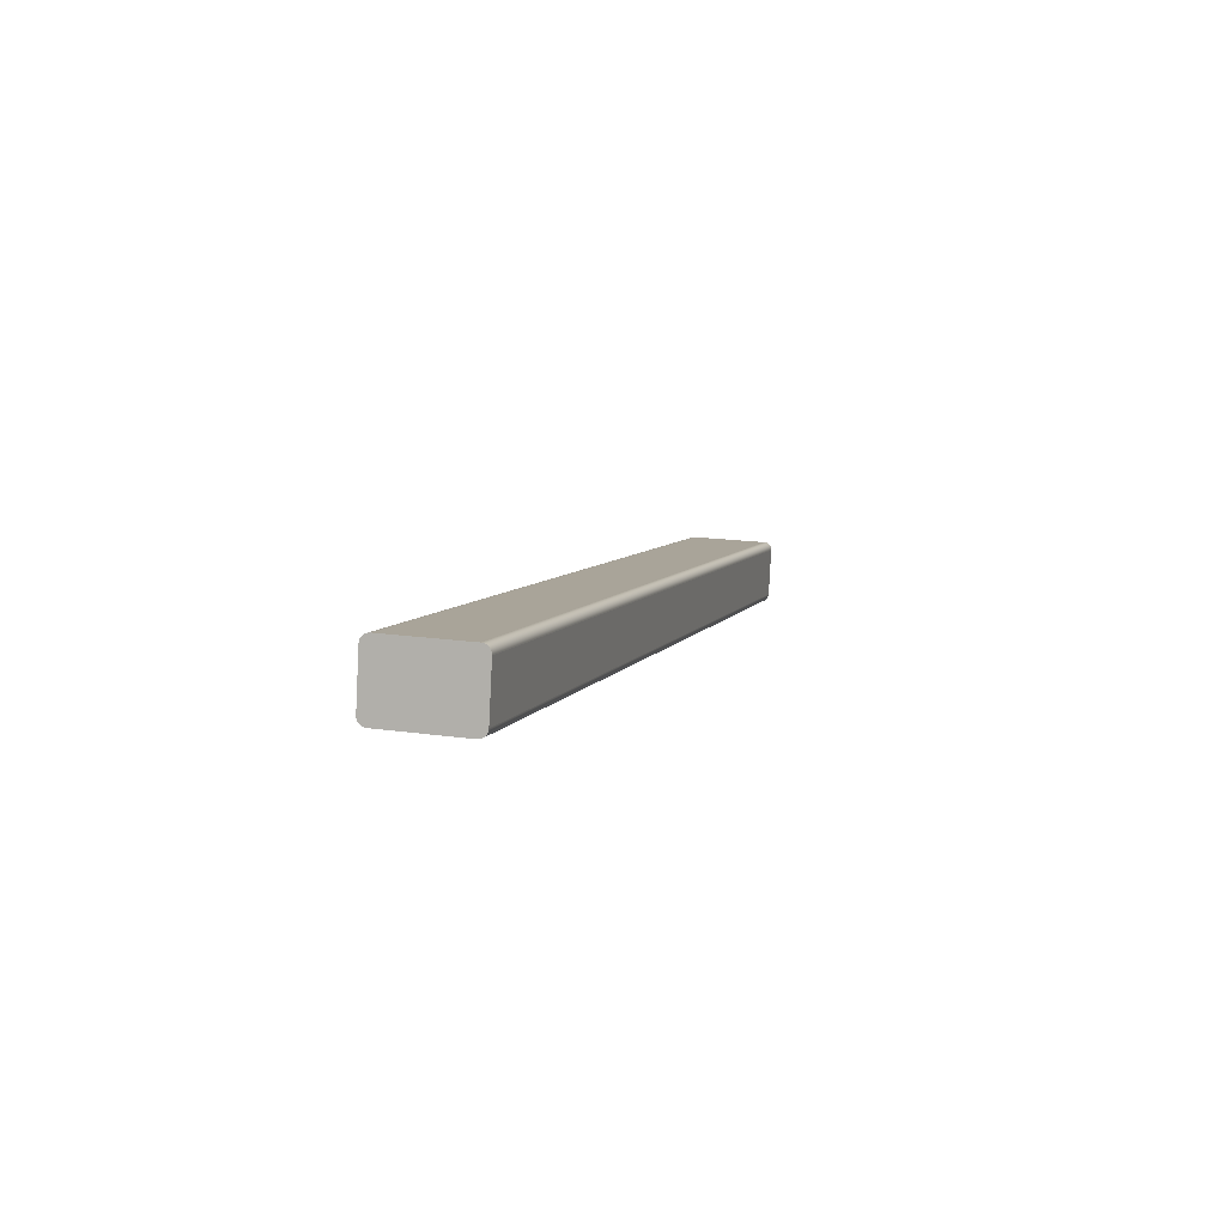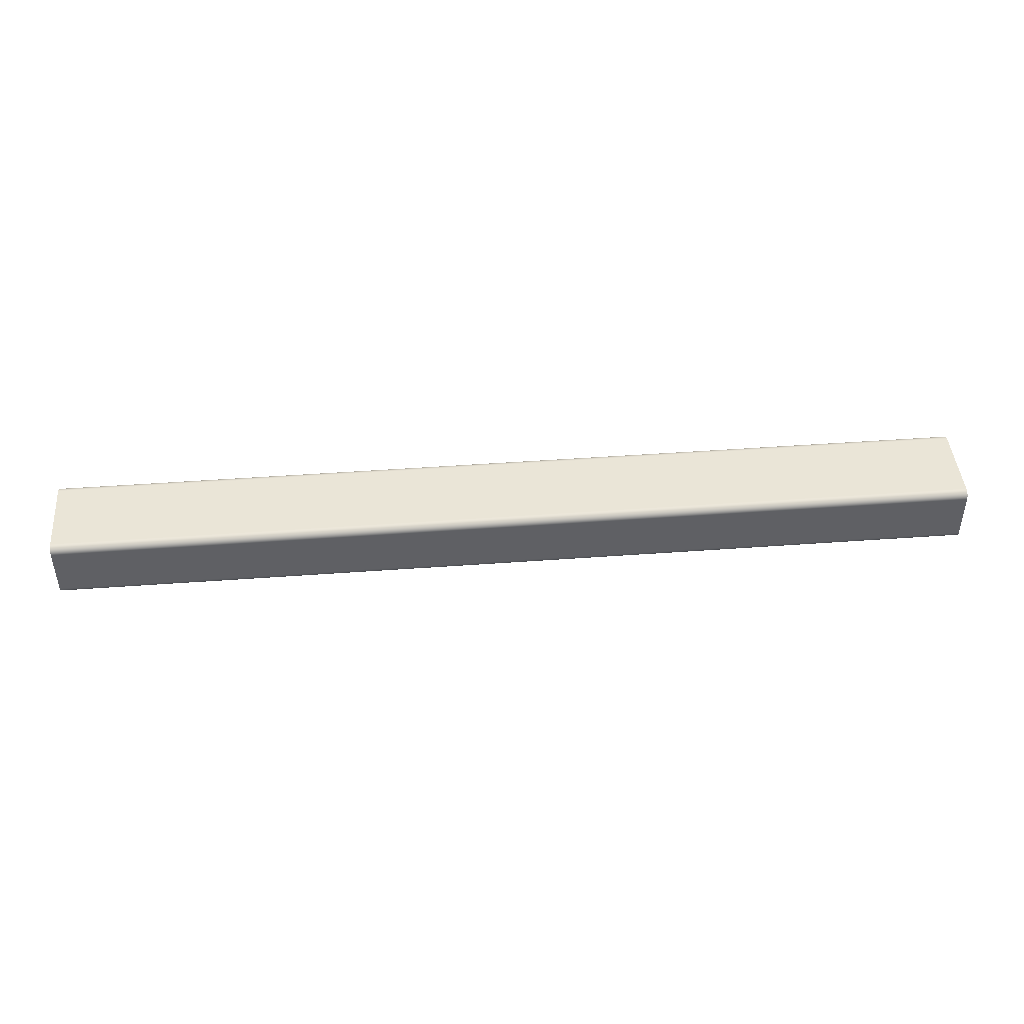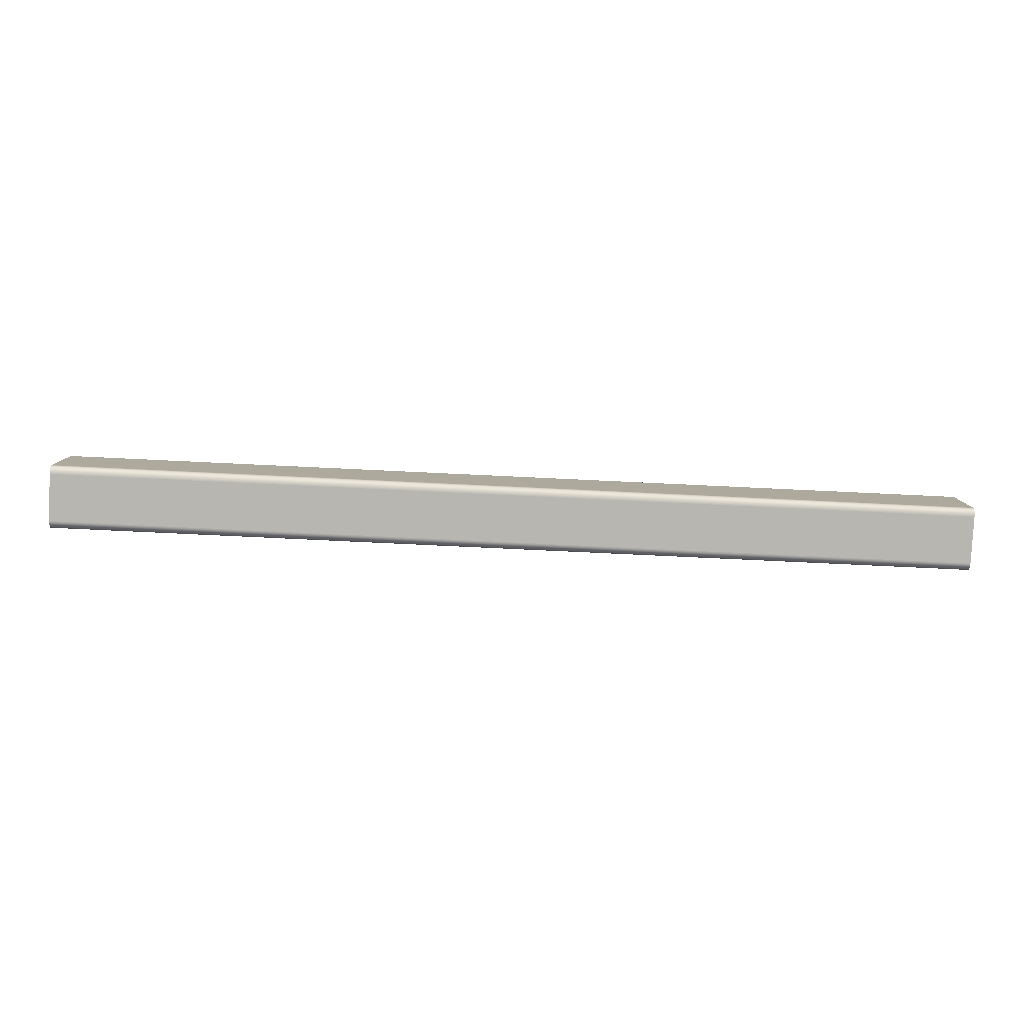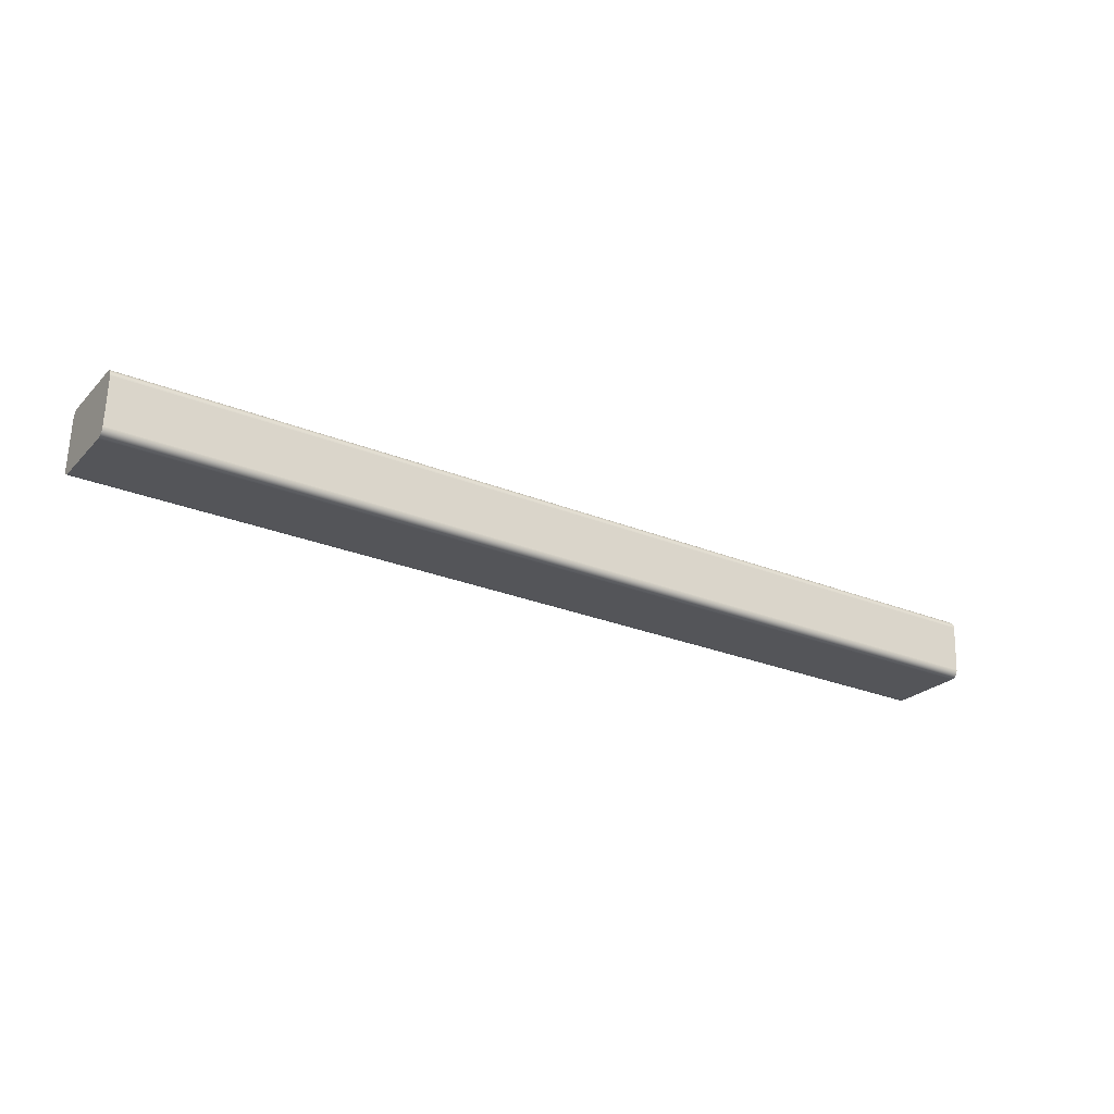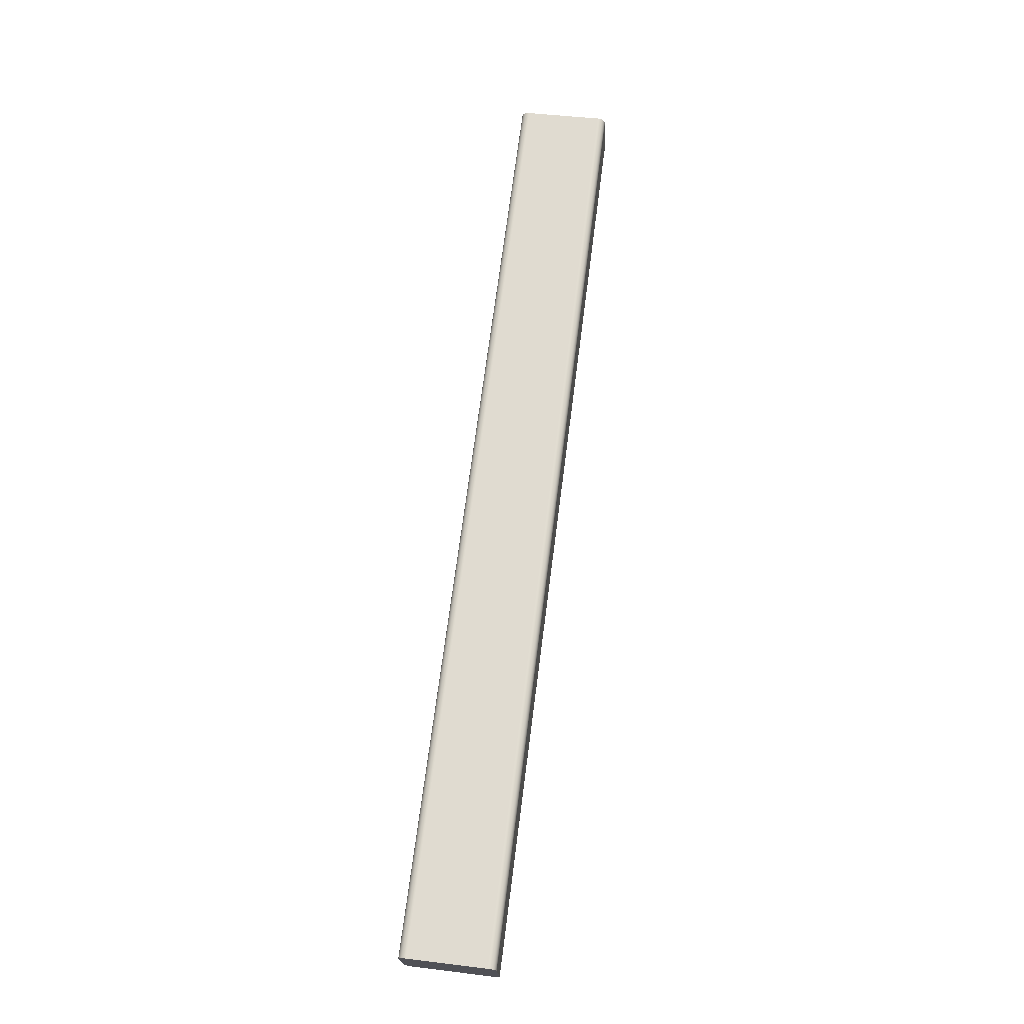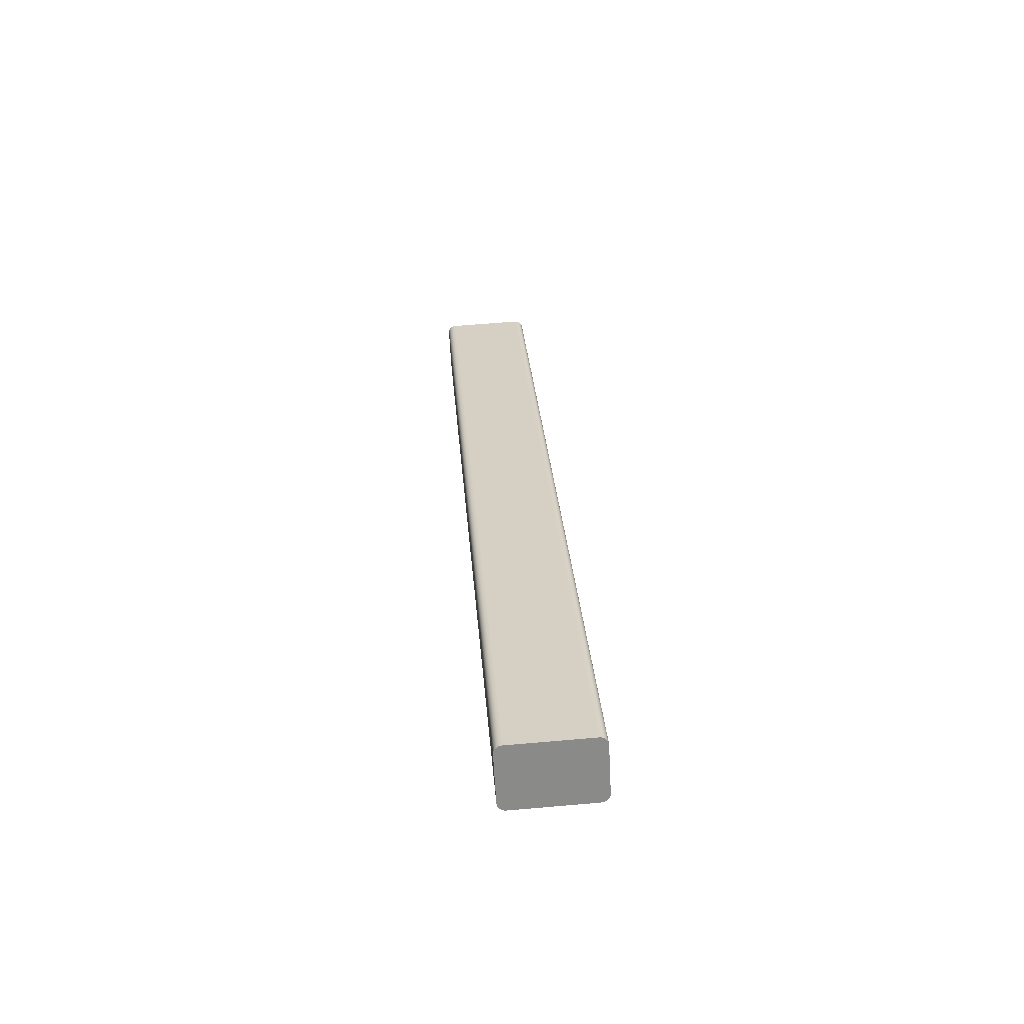
<metadata>
{"format":"obj","ext":"obj","renderer":"f3d","projection":"perspective","resolution":1024,"background":"white","views":[{"elev":6.1,"azim":105.5,"up":"+Z"},{"elev":47.5,"azim":-4.7,"up":"+Z"},{"elev":-78.4,"azim":-2.7,"up":"+Y"},{"elev":-27.3,"azim":148.1,"up":"+Z"},{"elev":69.2,"azim":-82.7,"up":"+Z"},{"elev":27.0,"azim":-94.0,"up":"+Z"}]}
</metadata>
<code>
o normalized.010_normalized.044
v 0.2063 0.5754 -0.145
v 0.2063 0.5784 -0.1488
v 0.2063 0.5784 -0.1484
v -0.219 0.575 -0.145
v 0.2063 0.575 -0.145
v -0.219 0.5398 -0.1431
v 0.2063 0.5398 -0.1431
v 0.2063 0.5773 -0.1706
v 0.2063 0.5772 -0.171
v 0.2063 0.577 -0.1718
v 0.2063 0.5771 -0.1714
v 0.2063 0.5767 -0.1724
v 0.2063 0.5769 -0.1721
v 0.2063 0.5762 -0.173
v 0.2063 0.5764 -0.1727
v 0.2063 0.5756 -0.1735
v 0.2063 0.5759 -0.1733
v 0.2063 0.575 -0.1738
v 0.2063 0.5753 -0.1737
v 0.2063 0.5742 -0.174
v 0.2063 0.5746 -0.174
v 0.2063 0.5734 -0.1741
v 0.2063 0.5738 -0.1741
v 0.2063 0.5382 -0.1722
v 0.2063 0.5378 -0.1722
v 0.2063 0.5371 -0.172
v 0.2063 0.5375 -0.1721
v 0.2063 0.5364 -0.1716
v 0.2063 0.5368 -0.1718
v 0.2063 0.5359 -0.1712
v 0.2063 0.5361 -0.1714
v 0.2063 0.5354 -0.1706
v 0.2063 0.5356 -0.1709
v 0.2063 0.535 -0.1699
v 0.2063 0.5352 -0.1703
v 0.2063 0.5348 -0.1692
v 0.2063 0.5349 -0.1696
v 0.2063 0.5348 -0.1684
v 0.2063 0.5348 -0.1688
v 0.2063 0.5359 -0.1466
v 0.2063 0.5365 -0.1448
v 0.2063 0.5368 -0.1445
v 0.2063 0.5373 -0.1439
v 0.2063 0.537 -0.1442
v 0.2063 0.5379 -0.1435
v 0.2063 0.5376 -0.1437
v 0.2063 0.5386 -0.1432
v 0.2063 0.5382 -0.1434
v 0.2063 0.539 -0.1432
v 0.2063 0.5394 -0.1431
v -0.219 0.5394 -0.1431
v 0.2063 0.5361 -0.1458
v 0.2063 0.536 -0.1462
v 0.2063 0.5363 -0.1451
v 0.2063 0.5362 -0.1454
v -0.219 0.5382 -0.1434
v -0.219 0.5386 -0.1432
v -0.219 0.539 -0.1432
v -0.219 0.5379 -0.1435
v -0.219 0.5376 -0.1437
v -0.219 0.5373 -0.1439
v -0.219 0.5368 -0.1445
v -0.219 0.537 -0.1442
v -0.219 0.5365 -0.1448
v -0.219 0.5363 -0.1451
v -0.219 0.5361 -0.1458
v -0.219 0.5362 -0.1454
v -0.219 0.536 -0.1462
v -0.219 0.5359 -0.1466
v -0.219 0.5348 -0.1684
v -0.219 0.5348 -0.1692
v -0.219 0.5348 -0.1688
v -0.219 0.535 -0.1699
v -0.219 0.5349 -0.1696
v -0.219 0.5354 -0.1706
v -0.219 0.5352 -0.1703
v -0.219 0.5359 -0.1712
v -0.219 0.5356 -0.1709
v -0.219 0.5364 -0.1716
v -0.219 0.5361 -0.1714
v -0.219 0.5371 -0.172
v -0.219 0.5368 -0.1718
v -0.219 0.5378 -0.1722
v -0.219 0.5375 -0.1721
v -0.219 0.5382 -0.1722
v -0.219 0.5734 -0.1741
v -0.219 0.5742 -0.174
v -0.219 0.5738 -0.1741
v -0.219 0.575 -0.1738
v -0.219 0.5746 -0.174
v -0.219 0.5756 -0.1735
v -0.219 0.5753 -0.1737
v -0.219 0.5762 -0.173
v -0.219 0.5759 -0.1733
v -0.219 0.5767 -0.1724
v -0.219 0.5764 -0.1727
v -0.219 0.577 -0.1718
v -0.219 0.5769 -0.1721
v -0.219 0.5772 -0.171
v -0.219 0.5771 -0.1714
v -0.219 0.5773 -0.1706
v -0.219 0.5784 -0.1488
v -0.219 0.5754 -0.145
v -0.219 0.5784 -0.1484
v -0.219 0.5784 -0.148
v 0.2063 0.5784 -0.148
v -0.219 0.5757 -0.1451
v -0.219 0.5764 -0.1454
v -0.219 0.5773 -0.146
v -0.219 0.5783 -0.1476
v -0.219 0.5768 -0.1456
v -0.219 0.5771 -0.1458
v 0.2063 0.5783 -0.1476
v 0.2063 0.5764 -0.1454
v 0.2063 0.5757 -0.1451
v 0.2063 0.5773 -0.146
v 0.2063 0.5771 -0.1458
v 0.2063 0.5768 -0.1456
v 0.2063 0.578 -0.1469
v 0.2063 0.5782 -0.1473
v -0.219 0.5782 -0.1473
v -0.219 0.578 -0.1469
v -0.219 0.5778 -0.1466
v 0.2063 0.5778 -0.1466
v -0.219 0.5776 -0.1463
v 0.2063 0.5776 -0.1463
v -0.219 0.5761 -0.1452
v 0.2063 0.5761 -0.1452
f 1 2 3
f 1 4 5
f 5 6 7
f 8 5 9
f 9 10 11
f 10 12 13
f 12 14 15
f 14 16 17
f 16 18 19
f 18 20 21
f 20 22 23
f 24 5 25
f 25 26 27
f 26 28 29
f 28 30 31
f 30 32 33
f 32 34 35
f 34 36 37
f 36 38 39
f 38 7 40
f 41 7 42
f 42 43 44
f 43 45 46
f 45 47 48
f 49 7 50
f 7 51 50
f 40 52 53
f 52 54 55
f 47 56 48
f 49 57 47
f 50 58 49
f 58 6 57
f 57 59 56
f 48 59 45
f 45 60 46
f 59 61 60
f 46 61 43
f 61 62 63
f 43 63 44
f 44 62 42
f 42 64 41
f 64 6 65
f 54 64 65
f 65 66 67
f 54 67 55
f 55 66 52
f 52 68 53
f 66 69 68
f 53 69 40
f 70 6 4
f 40 70 38
f 70 71 72
f 38 72 39
f 39 71 36
f 71 73 74
f 36 74 37
f 37 73 34
f 73 75 76
f 34 76 35
f 35 75 32
f 75 77 78
f 32 78 33
f 33 77 30
f 77 79 80
f 30 80 31
f 31 79 28
f 79 81 82
f 28 82 29
f 29 81 26
f 81 83 84
f 26 84 27
f 27 83 25
f 85 4 86
f 25 85 24
f 24 86 22
f 86 87 88
f 22 88 23
f 23 87 20
f 87 89 90
f 20 90 21
f 21 89 18
f 89 91 92
f 18 92 19
f 19 91 16
f 91 93 94
f 16 94 17
f 17 93 14
f 93 95 96
f 14 96 15
f 15 95 12
f 95 97 98
f 12 98 13
f 13 97 10
f 97 99 100
f 10 100 11
f 11 99 9
f 101 4 102
f 9 101 8
f 8 102 2
f 102 103 104
f 2 104 3
f 3 105 106
f 105 103 107
f 107 108 105
f 105 109 110
f 105 111 112
f 106 110 113
f 114 115 106
f 106 1 3
f 106 116 117
f 106 118 114
f 119 113 120
f 113 121 120
f 120 122 119
f 110 122 121
f 119 123 124
f 122 125 123
f 124 125 126
f 124 116 119
f 126 109 116
f 116 112 117
f 114 127 128
f 118 108 114
f 117 111 118
f 128 107 115
f 115 103 1
f 1 5 2
f 1 103 4
f 5 4 6
f 8 2 5
f 9 5 10
f 10 5 12
f 12 5 14
f 14 5 16
f 16 5 18
f 18 5 20
f 20 5 22
f 24 22 5
f 25 5 26
f 26 5 28
f 28 5 30
f 30 5 32
f 32 5 34
f 34 5 36
f 36 5 38
f 38 5 7
f 41 54 7
f 42 7 43
f 43 7 45
f 45 7 47
f 49 47 7
f 7 6 51
f 40 7 52
f 52 7 54
f 47 57 56
f 49 58 57
f 50 51 58
f 58 51 6
f 57 6 59
f 48 56 59
f 45 59 60
f 59 6 61
f 46 60 61
f 61 6 62
f 43 61 63
f 44 63 62
f 42 62 64
f 64 62 6
f 54 41 64
f 65 6 66
f 54 65 67
f 55 67 66
f 52 66 68
f 66 6 69
f 53 68 69
f 70 69 6
f 40 69 70
f 70 4 71
f 38 70 72
f 39 72 71
f 71 4 73
f 36 71 74
f 37 74 73
f 73 4 75
f 34 73 76
f 35 76 75
f 75 4 77
f 32 75 78
f 33 78 77
f 77 4 79
f 30 77 80
f 31 80 79
f 79 4 81
f 28 79 82
f 29 82 81
f 81 4 83
f 26 81 84
f 27 84 83
f 85 83 4
f 25 83 85
f 24 85 86
f 86 4 87
f 22 86 88
f 23 88 87
f 87 4 89
f 20 87 90
f 21 90 89
f 89 4 91
f 18 89 92
f 19 92 91
f 91 4 93
f 16 91 94
f 17 94 93
f 93 4 95
f 14 93 96
f 15 96 95
f 95 4 97
f 12 95 98
f 13 98 97
f 97 4 99
f 10 97 100
f 11 100 99
f 101 99 4
f 9 99 101
f 8 101 102
f 102 4 103
f 2 102 104
f 3 104 105
f 105 104 103
f 107 127 108
f 105 112 109
f 105 108 111
f 106 105 110
f 114 128 115
f 106 115 1
f 106 113 116
f 106 117 118
f 119 116 113
f 113 110 121
f 120 121 122
f 110 109 122
f 119 122 123
f 122 109 125
f 124 123 125
f 124 126 116
f 126 125 109
f 116 109 112
f 114 108 127
f 118 111 108
f 117 112 111
f 128 127 107
f 115 107 103

</code>
